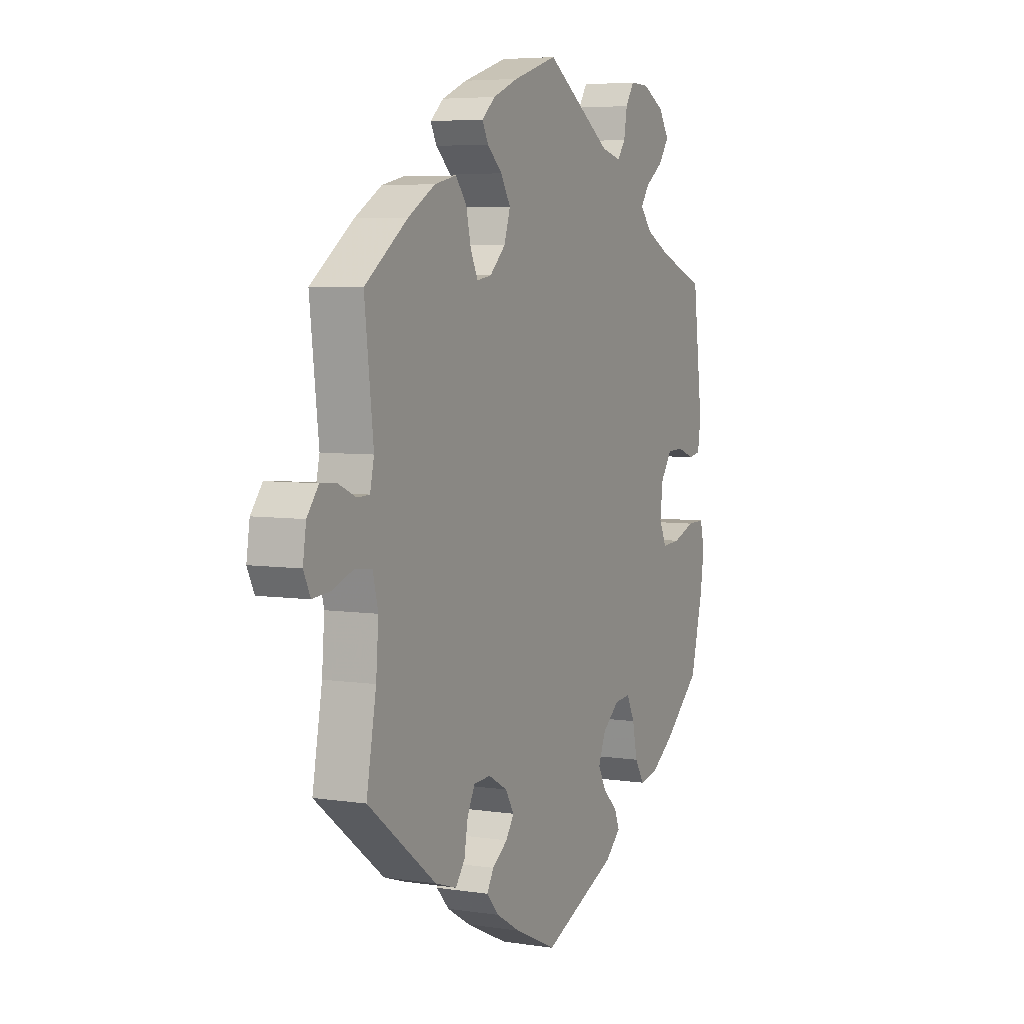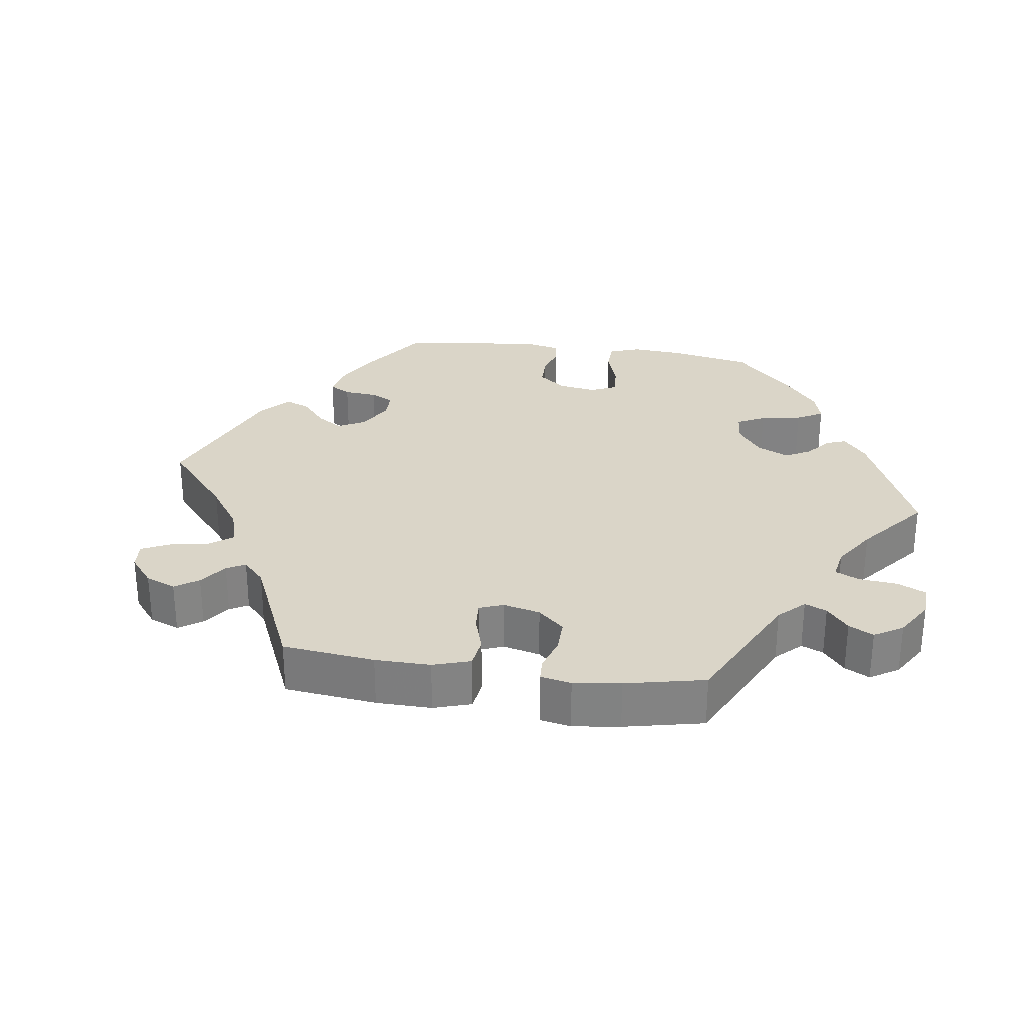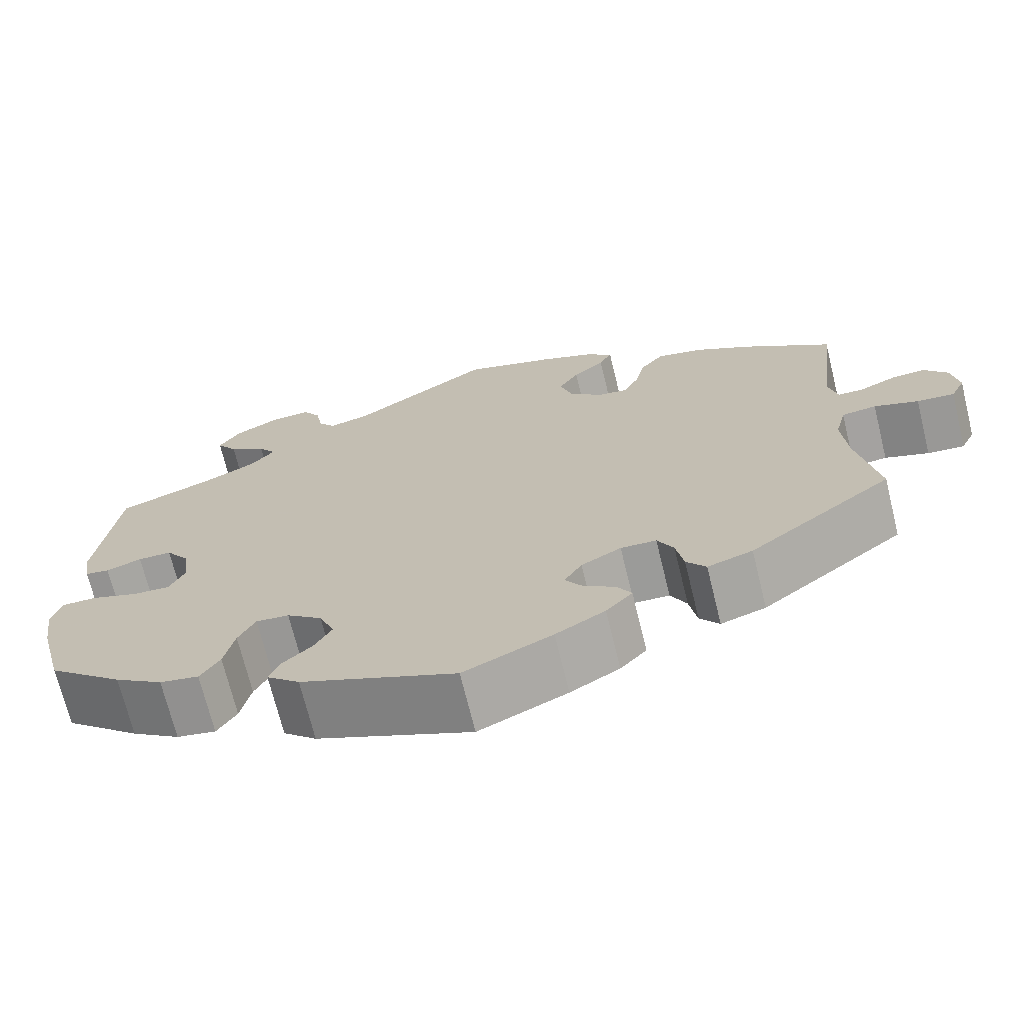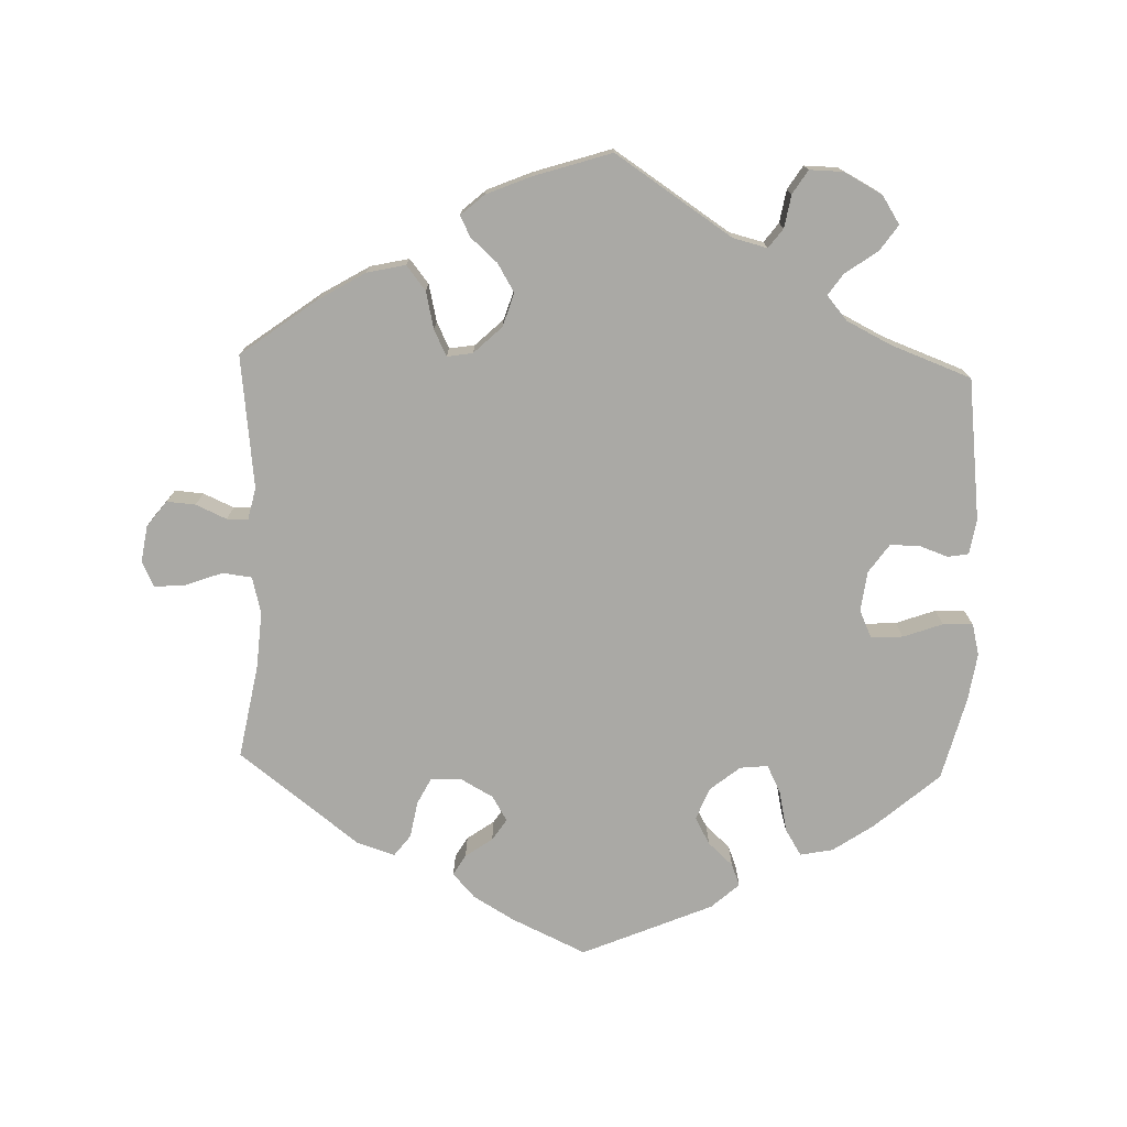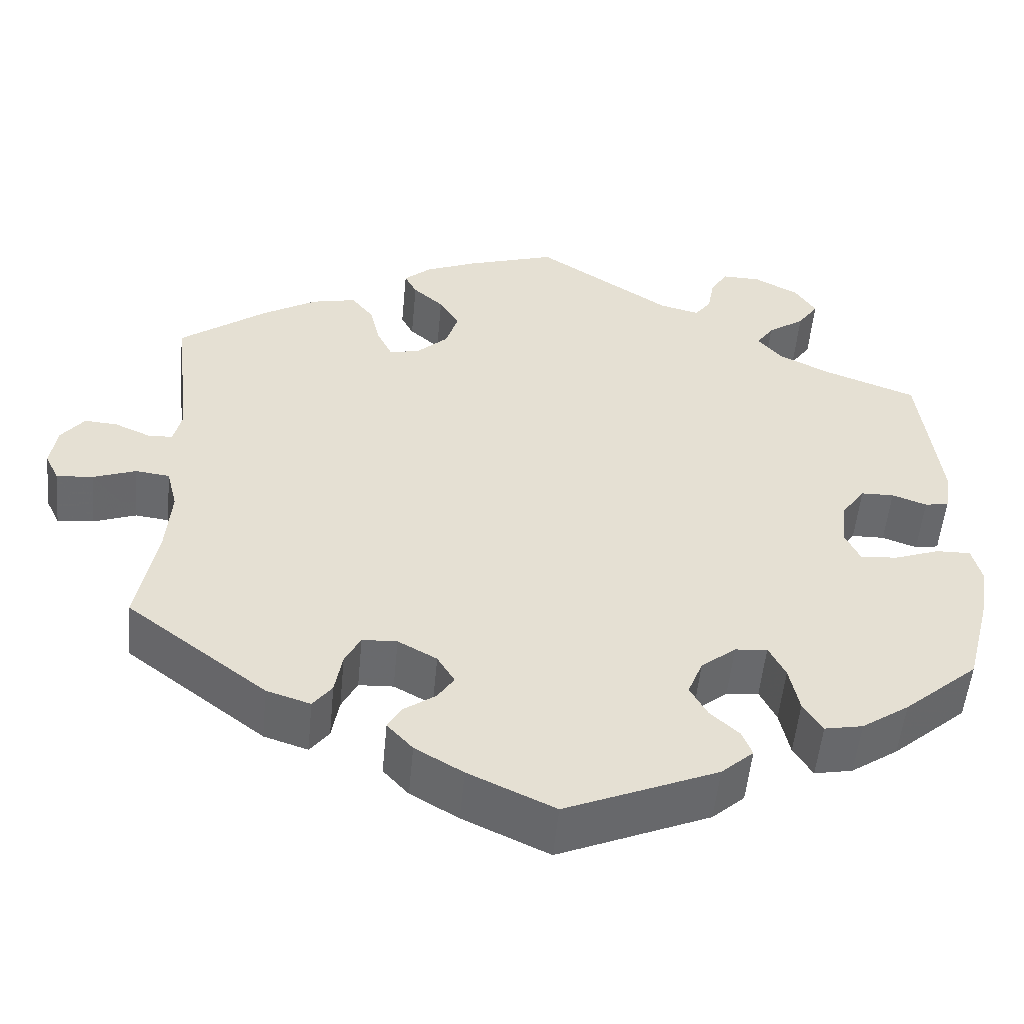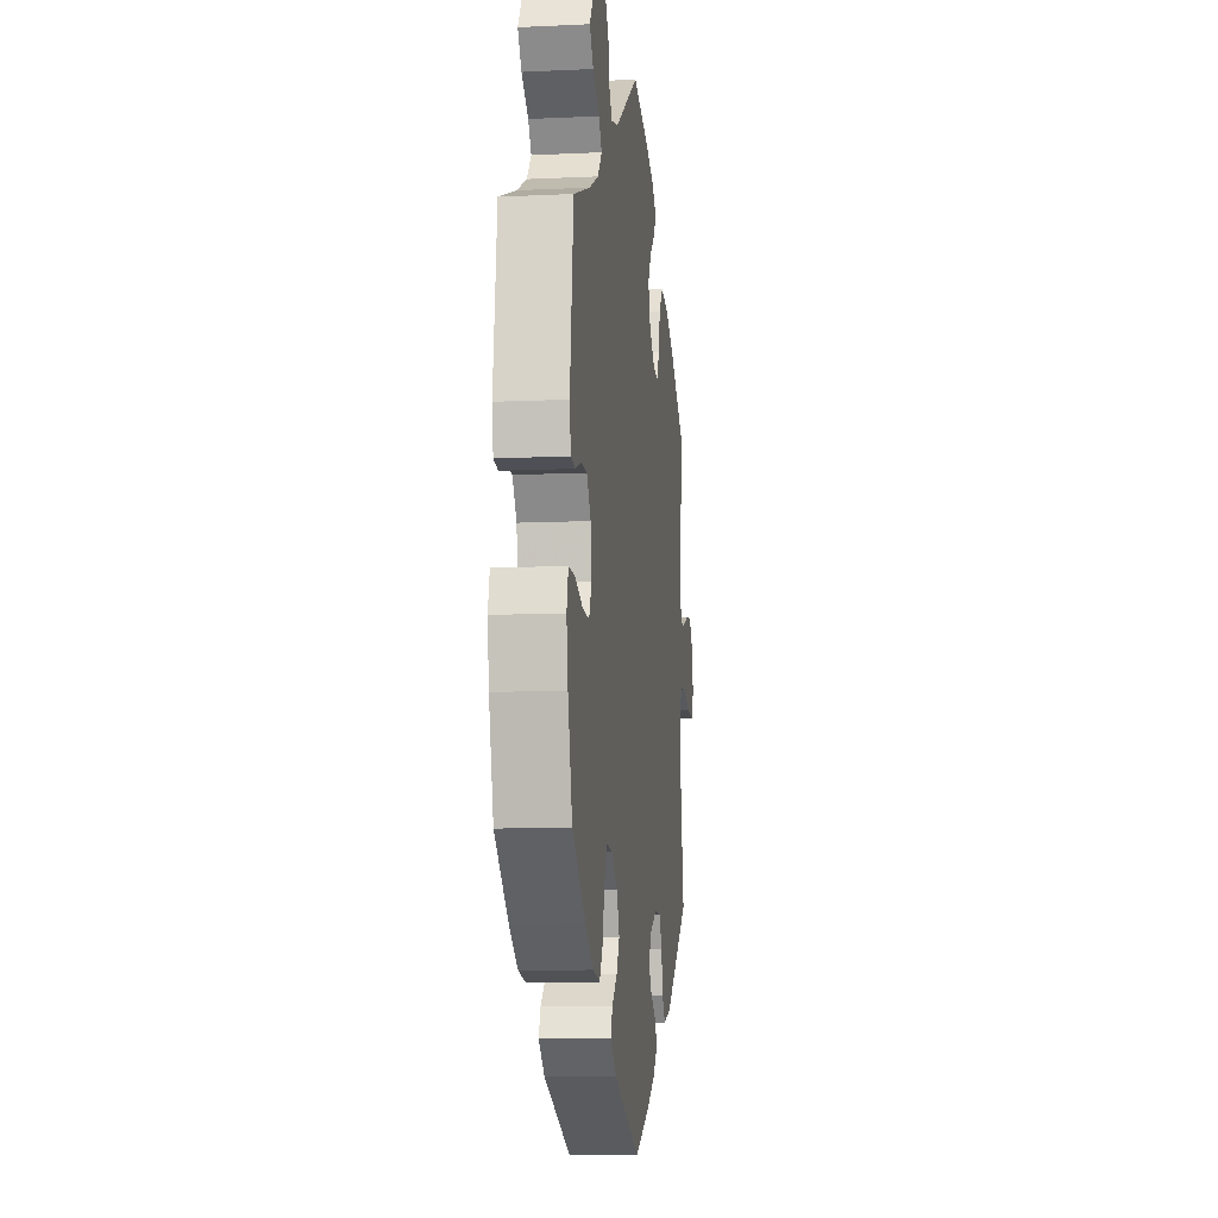
<metadata>
{"format":"obj","ext":"obj","renderer":"f3d","projection":"perspective","resolution":1024,"background":"white","views":[{"elev":5.4,"azim":-64.5,"up":"+Z"},{"elev":29.3,"azim":-21.9,"up":"+Y"},{"elev":-70.6,"azim":-166.2,"up":"+Z"},{"elev":-75.4,"azim":-1.9,"up":"+Y"},{"elev":-53.0,"azim":-5.4,"up":"+Z"},{"elev":-9.7,"azim":97.0,"up":"+Z"}]}
</metadata>
<code>
v 0.524 0.07 0.091
v 0.516 0.07 0.041
v 0.487 0.07 0.036
v 0.445 0.07 0.051
v 0.405 0.07 0.05
v 0.377 0.07 0.01
v 0.37 0.07 -0.046
v 0.388 0.07 -0.085
v 0.433 0.07 -0.082
v 0.488 0.07 -0.062
v 0.53 0.07 -0.061
v 0.541 0.07 -0.105
v 0.531 0.07 -0.172
v 0.501 0.07 -0.289
v 0.411 0.07 -0.367
v 0.354 0.07 -0.406
v 0.308 0.07 -0.415
v 0.285 0.07 -0.378
v 0.273 0.07 -0.321
v 0.253 0.07 -0.281
v 0.214 0.07 -0.285
v 0.172 0.07 -0.319
v 0.154 0.07 -0.364
v 0.175 0.07 -0.402
v 0.21 0.07 -0.434
v 0.222 0.07 -0.465
v 0.183 0.07 -0.5
v 0 0.07 -0.578
v -0.104 0.07 -0.53
v -0.162 0.07 -0.496
v -0.193 0.07 -0.462
v -0.176 0.07 -0.433
v -0.138 0.07 -0.406
v -0.118 0.07 -0.376
v -0.139 0.07 -0.341
v -0.186 0.07 -0.315
v -0.228 0.07 -0.317
v -0.247 0.07 -0.354
v -0.256 0.07 -0.405
v -0.279 0.07 -0.435
v -0.332 0.07 -0.418
v -0.501 0.07 -0.289
v -0.477 0.07 -0.157
v -0.471 0.07 -0.078
v -0.484 0.07 -0.026
v -0.525 0.07 -0.021
v -0.577 0.07 -0.04
v -0.621 0.07 -0.044
v -0.638 0.07 -0.009
v -0.63 0.07 0.043
v -0.602 0.07 0.079
v -0.562 0.07 0.076
v -0.519 0.07 0.057
v -0.489 0.07 0.058
v -0.479 0.07 0.102
v -0.501 0.07 0.288
v -0.396 0.07 0.366
v -0.329 0.07 0.406
v -0.275 0.07 0.418
v -0.248 0.07 0.384
v -0.236 0.07 0.332
v -0.218 0.07 0.295
v -0.182 0.07 0.301
v -0.143 0.07 0.338
v -0.128 0.07 0.385
v -0.152 0.07 0.425
v -0.189 0.07 0.458
v -0.204 0.07 0.487
v -0.171 0.07 0.516
v -0.109 0.07 0.542
v 0 0.07 0.577
v 0.164 0.07 0.469
v 0.212 0.07 0.457
v 0.232 0.07 0.484
v 0.24 0.07 0.53
v 0.261 0.07 0.563
v 0.308 0.07 0.562
v 0.362 0.07 0.533
v 0.387 0.07 0.494
v 0.362 0.07 0.458
v 0.317 0.07 0.426
v 0.296 0.07 0.396
v 0.325 0.07 0.362
v 0.387 0.07 0.331
v 0.5 0.07 0.289
v 0.524 0 0.091
v 0.516 0 0.041
v 0.487 0 0.036
v 0.445 0 0.051
v 0.405 0 0.05
v 0.377 0 0.01
v 0.37 0 -0.046
v 0.388 0 -0.085
v 0.433 0 -0.082
v 0.488 0 -0.062
v 0.53 0 -0.061
v 0.541 0 -0.105
v 0.531 0 -0.172
v 0.501 0 -0.289
v 0.411 0 -0.367
v 0.354 0 -0.406
v 0.308 0 -0.415
v 0.285 0 -0.378
v 0.273 0 -0.321
v 0.253 0 -0.281
v 0.214 0 -0.285
v 0.172 0 -0.319
v 0.154 0 -0.364
v 0.175 0 -0.402
v 0.21 0 -0.434
v 0.222 0 -0.465
v 0.183 0 -0.5
v 0 0 -0.578
v -0.104 0 -0.53
v -0.162 0 -0.496
v -0.193 0 -0.462
v -0.176 0 -0.433
v -0.138 0 -0.406
v -0.118 0 -0.376
v -0.139 0 -0.341
v -0.186 0 -0.315
v -0.228 0 -0.317
v -0.247 0 -0.354
v -0.256 0 -0.405
v -0.279 0 -0.435
v -0.332 0 -0.418
v -0.501 0 -0.289
v -0.477 0 -0.157
v -0.471 0 -0.078
v -0.484 0 -0.026
v -0.525 0 -0.021
v -0.577 0 -0.04
v -0.621 0 -0.044
v -0.638 0 -0.009
v -0.63 0 0.043
v -0.602 0 0.079
v -0.562 0 0.076
v -0.519 0 0.057
v -0.489 0 0.058
v -0.479 0 0.102
v -0.501 0 0.288
v -0.396 0 0.366
v -0.329 0 0.406
v -0.275 0 0.418
v -0.248 0 0.384
v -0.236 0 0.332
v -0.218 0 0.295
v -0.182 0 0.301
v -0.143 0 0.338
v -0.128 0 0.385
v -0.152 0 0.425
v -0.189 0 0.458
v -0.204 0 0.487
v -0.171 0 0.516
v -0.109 0 0.542
v 0 0 0.577
v 0.164 0 0.469
v 0.212 0 0.457
v 0.232 0 0.484
v 0.24 0 0.53
v 0.261 0 0.563
v 0.308 0 0.562
v 0.362 0 0.533
v 0.387 0 0.494
v 0.362 0 0.458
v 0.317 0 0.426
v 0.296 0 0.396
v 0.325 0 0.362
v 0.387 0 0.331
v 0.5 0 0.289
f 84 85 1 2
f 83 84 2 3
f 82 83 3 4
f 78 79 80 81
f 78 81 82
f 77 78 82
f 74 75 76 77
f 73 74 77 82
f 72 73 82 4
f 66 67 68 69
f 65 66 69 70
f 58 59 60 61
f 58 61 62
f 55 56 57 58
f 54 55 58 62
f 50 51 52 53
f 50 53 54
f 49 50 54
f 46 47 48 49
f 46 49 54
f 45 46 54 62
f 40 41 42 43
f 38 39 40 43
f 37 38 43 44
f 36 37 44 45
f 30 31 32 33
f 30 33 34
f 29 30 34
f 28 29 34
f 27 28 34
f 24 25 26 27
f 23 24 27 34
f 22 23 34 35
f 16 17 18 19
f 16 19 20
f 15 16 20
f 14 15 20
f 13 14 20
f 12 13 20 21
f 9 10 11 12
f 8 9 12 21
f 71 72 4 5
f 65 70 71 5
f 64 65 5 6
f 63 64 6 7
f 36 45 62 63
f 22 35 36 63
f 21 22 63
f 7 8 21 63
f 87 86 170 169
f 88 87 169 168
f 89 88 168 167
f 166 165 164 163
f 167 166 163
f 167 163 162
f 162 161 160 159
f 167 162 159 158
f 89 167 158 157
f 154 153 152 151
f 155 154 151 150
f 146 145 144 143
f 147 146 143
f 143 142 141 140
f 147 143 140 139
f 138 137 136 135
f 139 138 135
f 139 135 134
f 134 133 132 131
f 139 134 131
f 147 139 131 130
f 128 127 126 125
f 128 125 124 123
f 129 128 123 122
f 130 129 122 121
f 118 117 116 115
f 119 118 115
f 119 115 114
f 119 114 113
f 119 113 112
f 112 111 110 109
f 119 112 109 108
f 120 119 108 107
f 104 103 102 101
f 105 104 101
f 105 101 100
f 105 100 99
f 105 99 98
f 106 105 98 97
f 97 96 95 94
f 106 97 94 93
f 90 89 157 156
f 90 156 155 150
f 91 90 150 149
f 92 91 149 148
f 148 147 130 121
f 148 121 120 107
f 148 107 106
f 148 106 93 92
f 1 86 87 2
f 2 87 88 3
f 3 88 89 4
f 4 89 90 5
f 5 90 91 6
f 6 91 92 7
f 7 92 93 8
f 8 93 94 9
f 9 94 95 10
f 10 95 96 11
f 11 96 97 12
f 12 97 98 13
f 13 98 99 14
f 14 99 100 15
f 15 100 101 16
f 16 101 102 17
f 17 102 103 18
f 18 103 104 19
f 19 104 105 20
f 20 105 106 21
f 21 106 107 22
f 22 107 108 23
f 23 108 109 24
f 24 109 110 25
f 25 110 111 26
f 26 111 112 27
f 27 112 113 28
f 28 113 114 29
f 29 114 115 30
f 30 115 116 31
f 31 116 117 32
f 32 117 118 33
f 33 118 119 34
f 34 119 120 35
f 35 120 121 36
f 36 121 122 37
f 37 122 123 38
f 38 123 124 39
f 39 124 125 40
f 40 125 126 41
f 41 126 127 42
f 42 127 128 43
f 43 128 129 44
f 44 129 130 45
f 45 130 131 46
f 46 131 132 47
f 47 132 133 48
f 48 133 134 49
f 49 134 135 50
f 50 135 136 51
f 51 136 137 52
f 52 137 138 53
f 53 138 139 54
f 54 139 140 55
f 55 140 141 56
f 56 141 142 57
f 57 142 143 58
f 58 143 144 59
f 59 144 145 60
f 60 145 146 61
f 61 146 147 62
f 62 147 148 63
f 63 148 149 64
f 64 149 150 65
f 65 150 151 66
f 66 151 152 67
f 67 152 153 68
f 68 153 154 69
f 69 154 155 70
f 70 155 156 71
f 71 156 157 72
f 72 157 158 73
f 73 158 159 74
f 74 159 160 75
f 75 160 161 76
f 76 161 162 77
f 77 162 163 78
f 78 163 164 79
f 79 164 165 80
f 80 165 166 81
f 81 166 167 82
f 82 167 168 83
f 83 168 169 84
f 84 169 170 85
f 85 170 86 1

</code>
